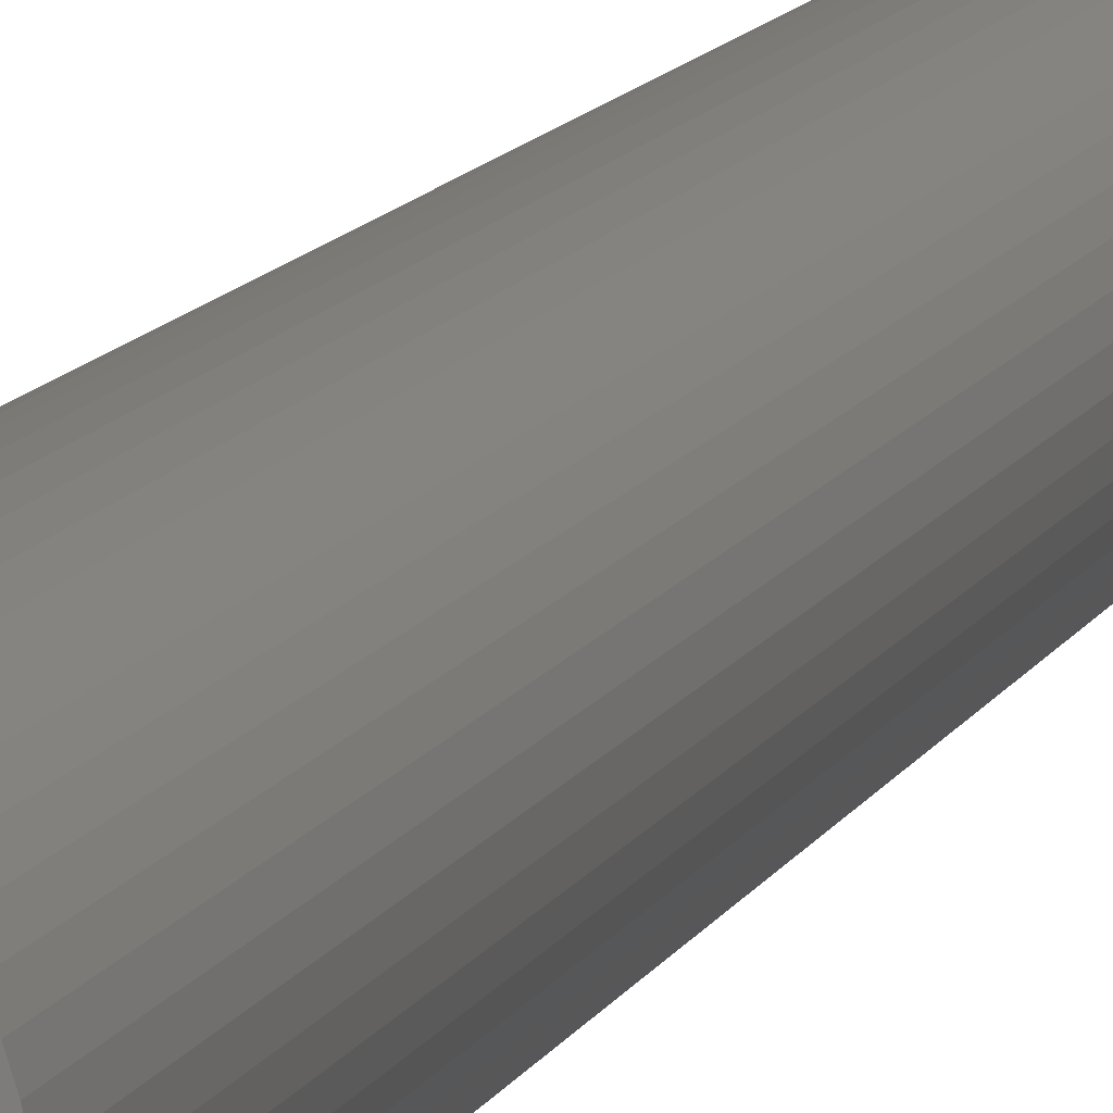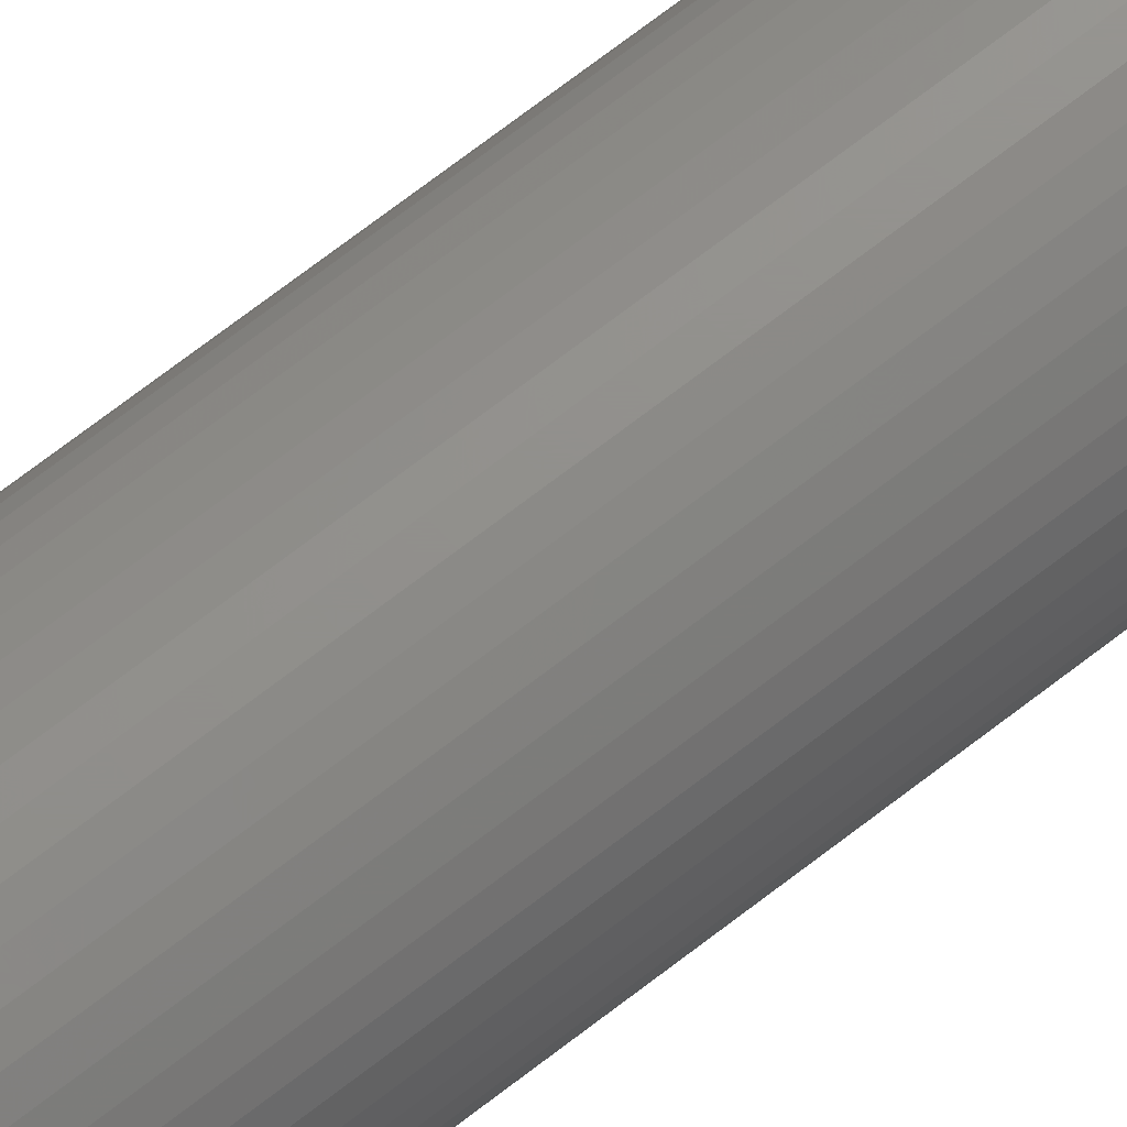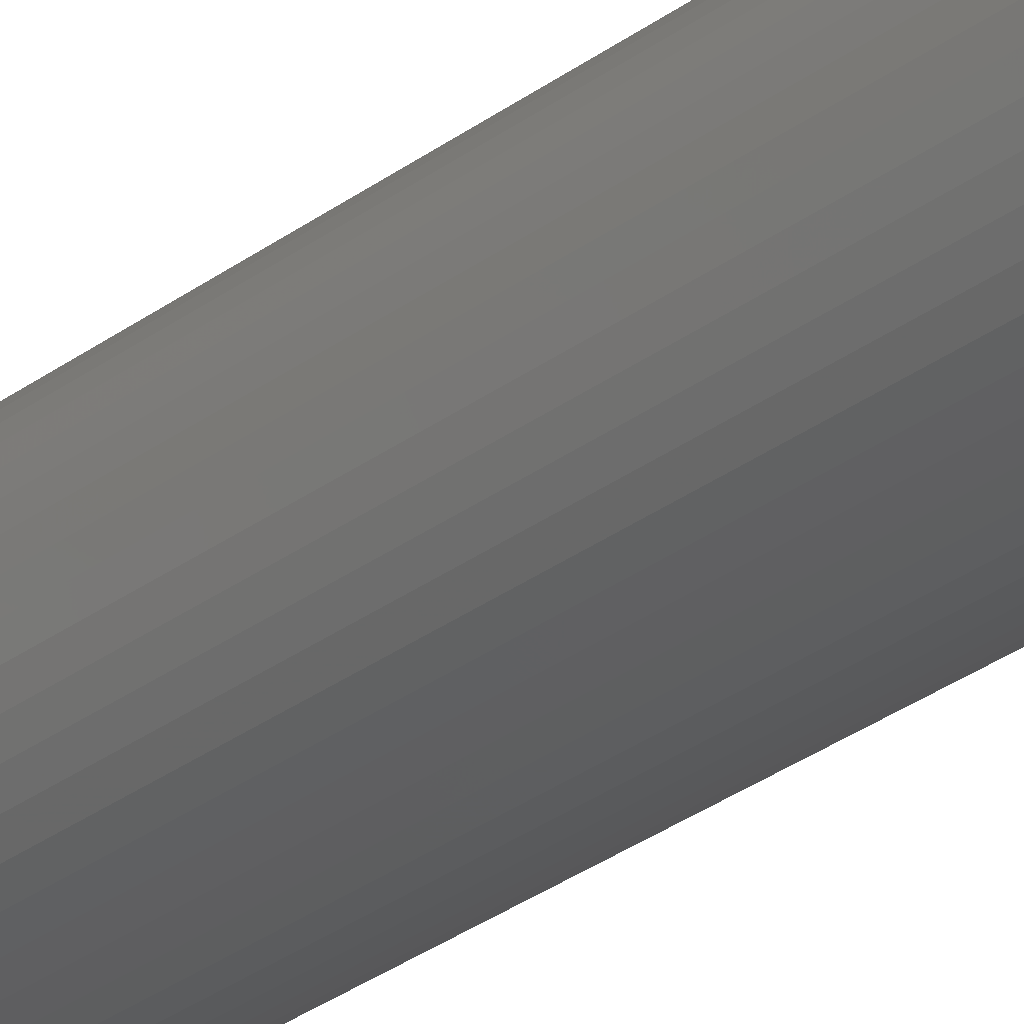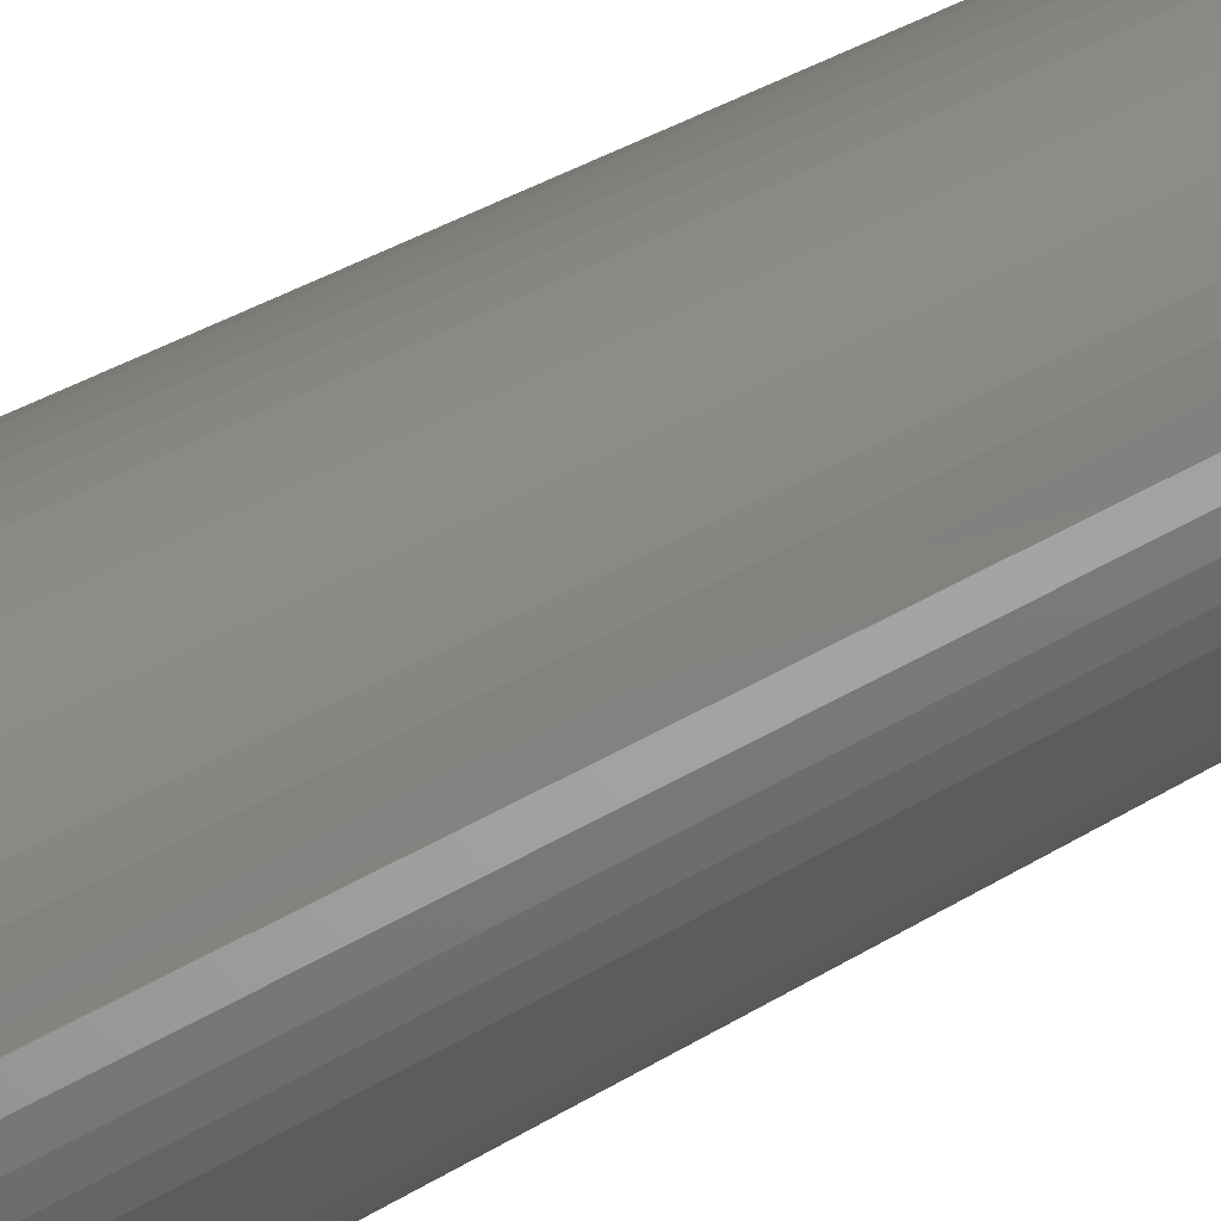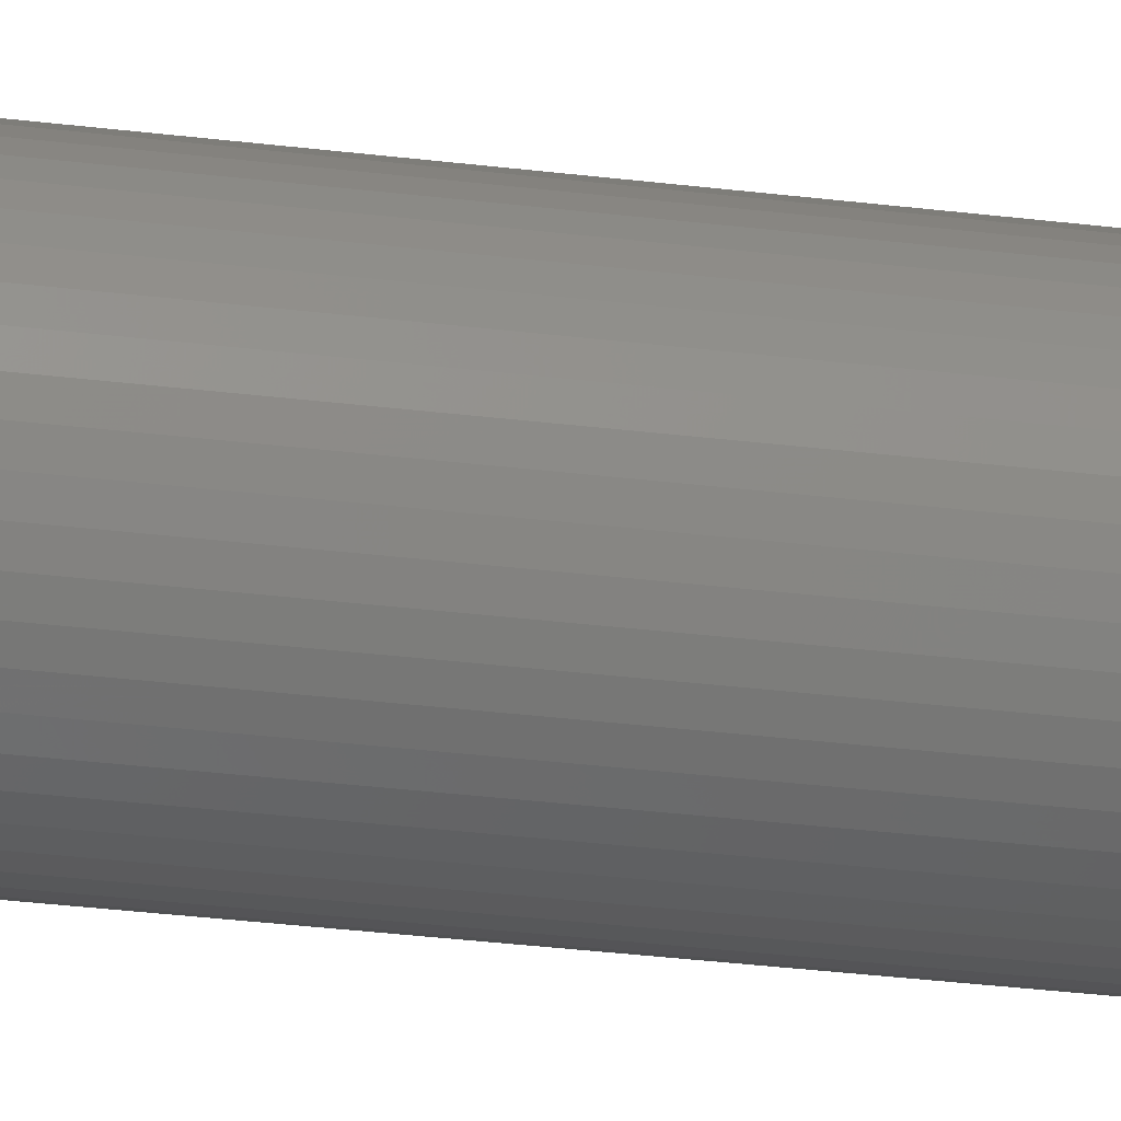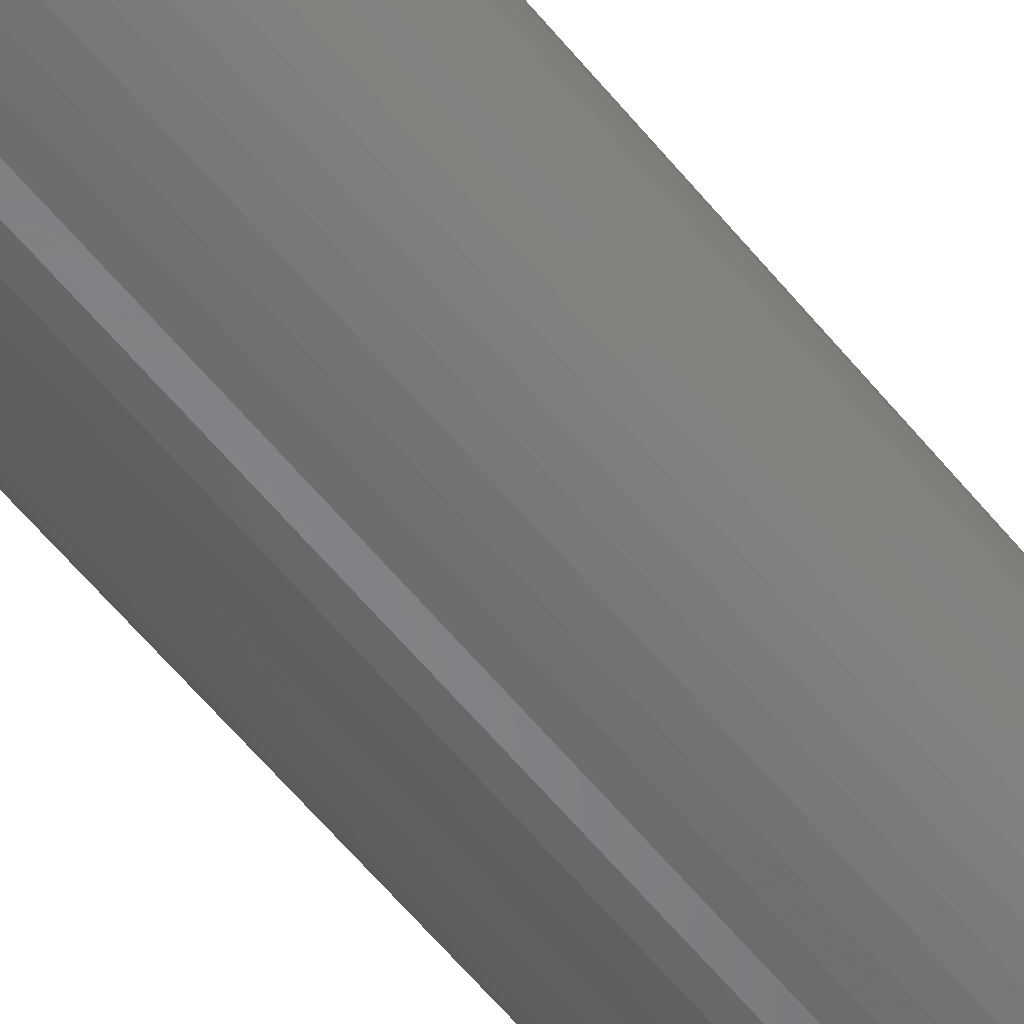
<metadata>
{"format":"stl","ext":"stl","renderer":"f3d","projection":"perspective","resolution":1024,"background":"white","views":[{"elev":9.3,"azim":-165.8,"up":"+Y"},{"elev":72.4,"azim":52.5,"up":"+Y"},{"elev":-29.0,"azim":138.3,"up":"+Y"},{"elev":18.7,"azim":33.7,"up":"+Y"},{"elev":-26.7,"azim":-101.6,"up":"+Y"},{"elev":-53.2,"azim":-143.2,"up":"+Y"}]}
</metadata>
<code>
# stl→obj: 200 verts, 400 faces
v 5.75 0 46.5
v 5.705 0.7207 -46.5
v 5.705 0.7207 46.5
v 5.75 0 -46.5
v -5.75 0 -46.5
v -5.705 0.7207 46.5
v -5.705 0.7207 -46.5
v -5.75 0 46.5
v 0.361 5.739 -46.5
v -0.361 5.739 46.5
v 0.361 5.739 46.5
v -0.361 5.739 -46.5
v -0.361 -5.739 -46.5
v 0.361 -5.739 46.5
v -0.361 -5.739 46.5
v 0.361 -5.739 -46.5
v 4.192 3.936 -46.5
v 3.665 4.43 46.5
v 4.192 3.936 46.5
v 3.665 4.43 -46.5
v -3.665 4.43 -46.5
v -4.192 3.936 46.5
v -3.665 4.43 46.5
v -4.192 3.936 -46.5
v -1.777 5.469 -46.5
v -2.448 5.203 46.5
v -1.777 5.469 46.5
v -2.448 5.203 -46.5
v 5.346 2.117 46.5
v 5.039 2.77 -46.5
v 5.039 2.77 46.5
v 5.346 2.117 -46.5
v 5.569 1.43 -46.5
v 5.569 1.43 46.5
v 2.448 5.203 -46.5
v 1.777 5.469 46.5
v 2.448 5.203 46.5
v 1.777 5.469 -46.5
v 1.077 5.648 46.5
v 1.077 5.648 -46.5
v 3.081 4.855 -46.5
v 3.081 4.855 46.5
v -5.346 2.117 -46.5
v -5.039 2.77 46.5
v -5.039 2.77 -46.5
v -5.346 2.117 46.5
v -5.569 1.43 -46.5
v -5.569 1.43 46.5
v -1.077 5.648 46.5
v -1.077 5.648 -46.5
v 1.077 -5.648 46.5
v 1.077 -5.648 -46.5
v 4.652 3.38 46.5
v 4.652 3.38 -46.5
v -4.652 3.38 46.5
v -4.652 3.38 -46.5
v 1.55 0 46.5
v 1.538 0.1943 46.5
v 5.705 -0.7207 46.5
v 1.501 0.3855 46.5
v 1.538 -0.1943 46.5
v 1.441 0.5706 46.5
v 5.569 -1.43 46.5
v 1.358 0.7467 46.5
v 1.501 -0.3855 46.5
v 1.254 0.9111 46.5
v 5.346 -2.117 46.5
v 1.13 1.061 46.5
v 1.441 -0.5706 46.5
v 0.988 1.194 46.5
v 5.039 -2.77 46.5
v 0.8305 1.309 46.5
v 1.358 -0.7467 46.5
v 0.66 1.402 46.5
v 4.652 -3.38 46.5
v 1.254 -0.9111 46.5
v 0.479 1.474 46.5
v 0.2904 1.523 46.5
v 0.09732 1.547 46.5
v -0.09732 1.547 46.5
v -0.2904 1.523 46.5
v -0.479 1.474 46.5
v -0.66 1.402 46.5
v -0.8305 1.309 46.5
v -3.081 4.855 46.5
v -0.988 1.194 46.5
v -1.13 1.061 46.5
v -1.254 0.9111 46.5
v 4.192 -3.936 46.5
v 1.13 -1.061 46.5
v 3.665 -4.43 46.5
v 0.988 -1.194 46.5
v 3.081 -4.855 46.5
v 0.8305 -1.309 46.5
v 2.448 -5.203 46.5
v 0.66 -1.402 46.5
v 1.777 -5.469 46.5
v 0.479 -1.474 46.5
v 0.2904 -1.523 46.5
v 0.09732 -1.547 46.5
v -0.09732 -1.547 46.5
v -0.2904 -1.523 46.5
v -1.077 -5.648 46.5
v -0.479 -1.474 46.5
v -1.777 -5.469 46.5
v -0.66 -1.402 46.5
v -2.448 -5.203 46.5
v -0.8305 -1.309 46.5
v -3.081 -4.855 46.5
v -0.988 -1.194 46.5
v -3.665 -4.43 46.5
v -1.13 -1.061 46.5
v -4.192 -3.936 46.5
v -1.254 -0.9111 46.5
v -4.652 -3.38 46.5
v -1.358 -0.7467 46.5
v -5.039 -2.77 46.5
v -1.441 -0.5706 46.5
v -5.346 -2.117 46.5
v -1.501 -0.3855 46.5
v -5.569 -1.43 46.5
v -1.538 -0.1943 46.5
v -5.705 -0.7207 46.5
v -1.55 0 46.5
v -1.358 0.7467 46.5
v -1.441 0.5706 46.5
v -1.501 0.3855 46.5
v -1.538 0.1943 46.5
v -3.081 4.855 -46.5
v 5.705 -0.7207 -46.5
v 5.569 -1.43 -46.5
v -4.192 -3.936 -46.5
v -3.665 -4.43 -46.5
v -5.039 -2.77 -46.5
v -5.346 -2.117 -46.5
v -4.652 -3.38 -46.5
v 1.55 0 -46.5
v 1.538 -0.1943 -46.5
v 1.501 -0.3855 -46.5
v 5.346 -2.117 -46.5
v 1.538 0.1943 -46.5
v 1.441 -0.5706 -46.5
v 5.039 -2.77 -46.5
v 1.358 -0.7467 -46.5
v 4.652 -3.38 -46.5
v 1.501 0.3855 -46.5
v 1.254 -0.9111 -46.5
v 4.192 -3.936 -46.5
v 1.13 -1.061 -46.5
v 3.665 -4.43 -46.5
v 1.441 0.5706 -46.5
v 0.988 -1.194 -46.5
v 3.081 -4.855 -46.5
v 0.8305 -1.309 -46.5
v 2.448 -5.203 -46.5
v 1.358 0.7467 -46.5
v 0.66 -1.402 -46.5
v 1.777 -5.469 -46.5
v 1.254 0.9111 -46.5
v 0.479 -1.474 -46.5
v 0.2904 -1.523 -46.5
v 0.09732 -1.547 -46.5
v -0.09732 -1.547 -46.5
v -0.2904 -1.523 -46.5
v -1.077 -5.648 -46.5
v -0.479 -1.474 -46.5
v -1.777 -5.469 -46.5
v -0.66 -1.402 -46.5
v -2.448 -5.203 -46.5
v -0.8305 -1.309 -46.5
v -3.081 -4.855 -46.5
v -0.988 -1.194 -46.5
v -1.13 -1.061 -46.5
v -1.254 -0.9111 -46.5
v 1.13 1.061 -46.5
v 0.988 1.194 -46.5
v 0.8305 1.309 -46.5
v 0.66 1.402 -46.5
v 0.479 1.474 -46.5
v 0.2904 1.523 -46.5
v 0.09732 1.547 -46.5
v -0.09732 1.547 -46.5
v -0.2904 1.523 -46.5
v -0.479 1.474 -46.5
v -0.66 1.402 -46.5
v -0.8305 1.309 -46.5
v -0.988 1.194 -46.5
v -1.13 1.061 -46.5
v -1.254 0.9111 -46.5
v -1.358 0.7467 -46.5
v -1.441 0.5706 -46.5
v -1.501 0.3855 -46.5
v -1.538 0.1943 -46.5
v -1.55 0 -46.5
v -1.358 -0.7467 -46.5
v -1.441 -0.5706 -46.5
v -1.501 -0.3855 -46.5
v -5.569 -1.43 -46.5
v -1.538 -0.1943 -46.5
v -5.705 -0.7207 -46.5
f 1 2 3
f 2 1 4
f 5 6 7
f 6 5 8
f 9 10 11
f 10 9 12
f 13 14 15
f 14 13 16
f 17 18 19
f 18 17 20
f 21 22 23
f 22 21 24
f 25 26 27
f 26 25 28
f 29 30 31
f 30 29 32
f 3 33 34
f 33 3 2
f 35 36 37
f 36 35 38
f 38 39 36
f 39 38 40
f 41 37 42
f 37 41 35
f 43 44 45
f 44 43 46
f 47 46 43
f 46 47 48
f 12 49 10
f 49 12 50
f 16 51 14
f 51 16 52
f 34 32 29
f 32 34 33
f 53 17 19
f 17 53 54
f 31 54 53
f 54 31 30
f 40 11 39
f 11 40 9
f 20 42 18
f 42 20 41
f 45 55 56
f 55 45 44
f 56 22 24
f 22 56 55
f 7 48 47
f 48 7 6
f 57 1 3
f 58 3 34
f 1 57 59
f 60 34 29
f 61 59 57
f 62 29 31
f 59 61 63
f 64 31 53
f 65 63 61
f 66 53 19
f 63 65 67
f 68 19 18
f 69 67 65
f 70 18 42
f 67 69 71
f 72 42 37
f 73 71 69
f 74 37 36
f 71 73 75
f 76 75 73
f 3 58 57
f 34 60 58
f 29 62 60
f 31 64 62
f 53 66 64
f 19 68 66
f 77 36 39
f 18 70 68
f 42 72 70
f 37 74 72
f 36 77 74
f 78 39 11
f 39 78 77
f 11 79 78
f 11 80 79
f 10 80 11
f 80 10 81
f 49 81 10
f 81 49 82
f 27 82 49
f 82 27 83
f 26 83 27
f 83 26 84
f 85 84 26
f 84 85 86
f 23 86 85
f 86 23 87
f 22 87 23
f 55 88 22
f 87 22 88
f 75 76 89
f 90 89 76
f 89 90 91
f 92 91 90
f 91 92 93
f 94 93 92
f 93 94 95
f 96 95 94
f 95 96 97
f 98 97 96
f 97 98 51
f 99 51 98
f 51 99 14
f 100 14 99
f 101 14 100
f 15 101 102
f 101 15 14
f 103 102 104
f 105 104 106
f 107 106 108
f 109 108 110
f 102 103 15
f 111 110 112
f 113 112 114
f 115 114 116
f 117 116 118
f 119 118 120
f 121 120 122
f 104 105 103
f 123 122 124
f 88 55 125
f 44 125 55
f 106 107 105
f 125 44 126
f 108 109 107
f 46 126 44
f 110 111 109
f 126 46 127
f 112 113 111
f 48 127 46
f 114 115 113
f 127 48 128
f 116 117 115
f 6 128 48
f 118 119 117
f 128 6 124
f 120 121 119
f 8 124 6
f 122 123 121
f 124 8 123
f 28 85 26
f 85 28 129
f 129 23 85
f 23 129 21
f 50 27 49
f 27 50 25
f 59 4 1
f 4 59 130
f 63 130 59
f 130 63 131
f 132 111 113
f 111 132 133
f 134 119 135
f 119 134 117
f 136 117 134
f 117 136 115
f 137 4 130
f 138 130 131
f 4 137 2
f 139 131 140
f 141 2 137
f 142 140 143
f 2 141 33
f 144 143 145
f 146 33 141
f 147 145 148
f 33 146 32
f 149 148 150
f 151 32 146
f 152 150 153
f 32 151 30
f 154 153 155
f 156 30 151
f 157 155 158
f 30 156 54
f 159 54 156
f 130 138 137
f 131 139 138
f 140 142 139
f 143 144 142
f 145 147 144
f 148 149 147
f 160 158 52
f 150 152 149
f 153 154 152
f 155 157 154
f 158 160 157
f 161 52 16
f 52 161 160
f 16 162 161
f 16 163 162
f 13 163 16
f 163 13 164
f 165 164 13
f 164 165 166
f 167 166 165
f 166 167 168
f 169 168 167
f 168 169 170
f 171 170 169
f 170 171 172
f 133 172 171
f 172 133 173
f 132 173 133
f 136 174 132
f 173 132 174
f 54 159 17
f 175 17 159
f 17 175 20
f 176 20 175
f 20 176 41
f 177 41 176
f 41 177 35
f 178 35 177
f 35 178 38
f 179 38 178
f 38 179 40
f 180 40 179
f 40 180 9
f 181 9 180
f 182 9 181
f 12 182 183
f 182 12 9
f 50 183 184
f 25 184 185
f 28 185 186
f 129 186 187
f 183 50 12
f 21 187 188
f 24 188 189
f 56 189 190
f 45 190 191
f 43 191 192
f 47 192 193
f 184 25 50
f 7 193 194
f 174 136 195
f 134 195 136
f 185 28 25
f 195 134 196
f 186 129 28
f 135 196 134
f 187 21 129
f 196 135 197
f 188 24 21
f 198 197 135
f 189 56 24
f 197 198 199
f 190 45 56
f 200 199 198
f 191 43 45
f 199 200 194
f 192 47 43
f 5 194 200
f 193 7 47
f 194 5 7
f 155 93 95
f 93 155 153
f 71 140 67
f 140 71 143
f 132 115 136
f 115 132 113
f 135 121 198
f 121 135 119
f 150 89 91
f 89 150 148
f 158 95 97
f 95 158 155
f 52 97 51
f 97 52 158
f 75 143 71
f 143 75 145
f 89 145 75
f 145 89 148
f 67 131 63
f 131 67 140
f 165 15 103
f 15 165 13
f 169 105 107
f 105 169 167
f 133 109 111
f 109 133 171
f 198 123 200
f 123 198 121
f 200 8 5
f 8 200 123
f 153 91 93
f 91 153 150
f 167 103 105
f 103 167 165
f 171 107 109
f 107 171 169
f 151 64 156
f 64 151 62
f 127 191 126
f 191 127 192
f 156 66 159
f 66 156 64
f 180 77 78
f 77 180 179
f 179 74 77
f 74 179 178
f 185 82 83
f 82 185 184
f 126 190 125
f 190 126 191
f 138 57 137
f 57 138 61
f 154 96 94
f 96 154 157
f 181 78 79
f 78 181 180
f 177 70 72
f 70 177 176
f 88 188 87
f 188 88 189
f 186 83 84
f 83 186 185
f 187 84 86
f 84 187 186
f 137 58 141
f 58 137 57
f 149 92 90
f 92 149 152
f 142 65 139
f 65 142 69
f 163 102 101
f 102 163 164
f 141 60 146
f 60 141 58
f 146 62 151
f 62 146 60
f 176 68 70
f 68 176 175
f 159 68 175
f 68 159 66
f 182 79 80
f 79 182 181
f 178 72 74
f 72 178 177
f 124 193 128
f 193 124 194
f 125 189 88
f 189 125 190
f 183 80 81
f 80 183 182
f 184 81 82
f 81 184 183
f 188 86 87
f 86 188 187
f 139 61 138
f 61 139 65
f 147 73 144
f 73 147 76
f 144 69 142
f 69 144 73
f 164 104 102
f 104 164 166
f 149 76 147
f 76 149 90
f 128 192 127
f 192 128 193
f 122 194 124
f 194 122 199
f 118 197 120
f 197 118 196
f 112 174 114
f 174 112 173
f 161 100 99
f 100 161 162
f 157 98 96
f 98 157 160
f 160 99 98
f 99 160 161
f 152 94 92
f 94 152 154
f 172 112 110
f 112 172 173
f 162 101 100
f 101 162 163
f 170 110 108
f 110 170 172
f 168 108 106
f 108 168 170
f 120 199 122
f 199 120 197
f 114 195 116
f 195 114 174
f 116 196 118
f 196 116 195
f 166 106 104
f 106 166 168

</code>
